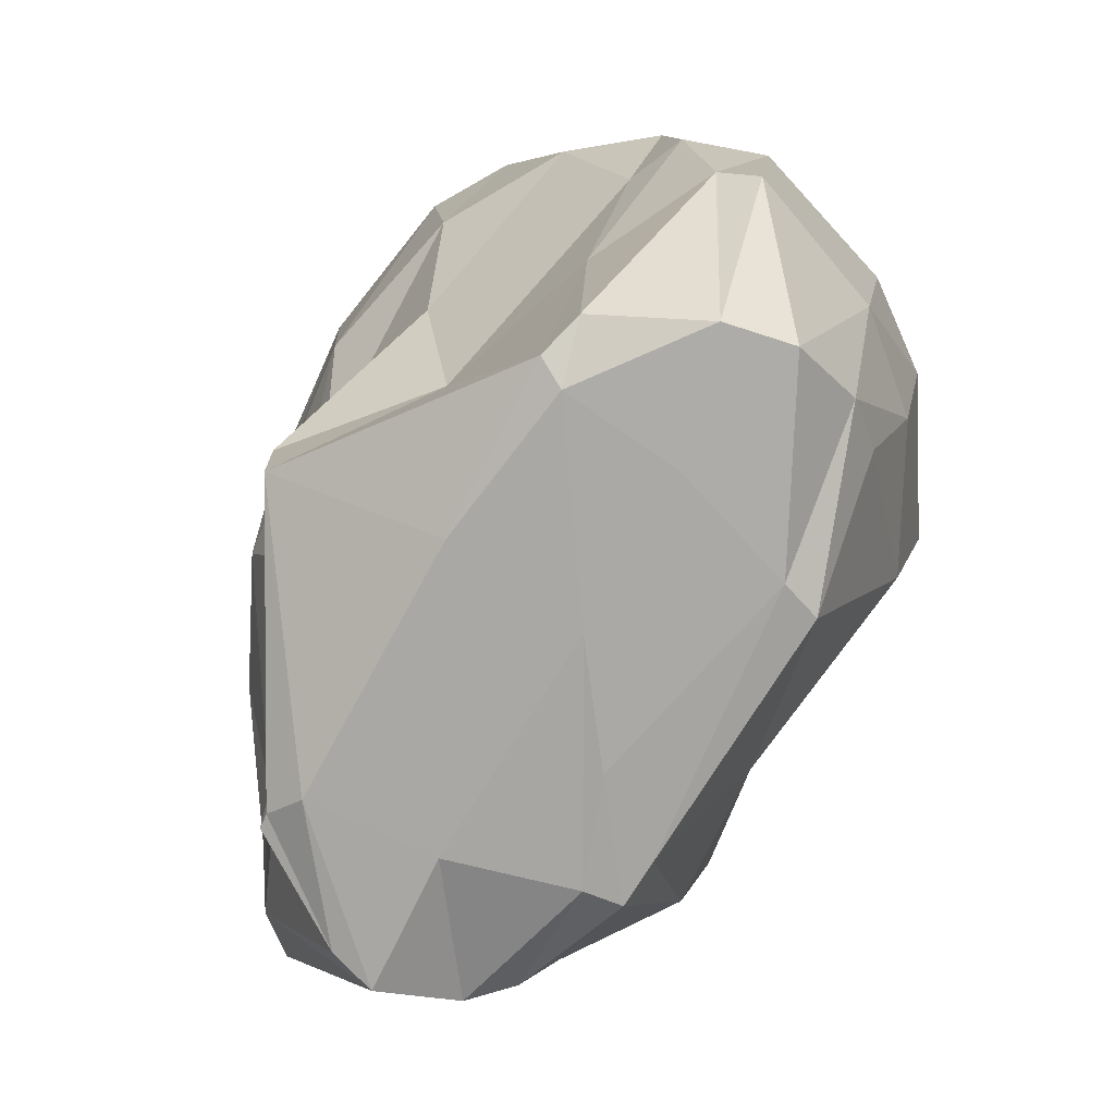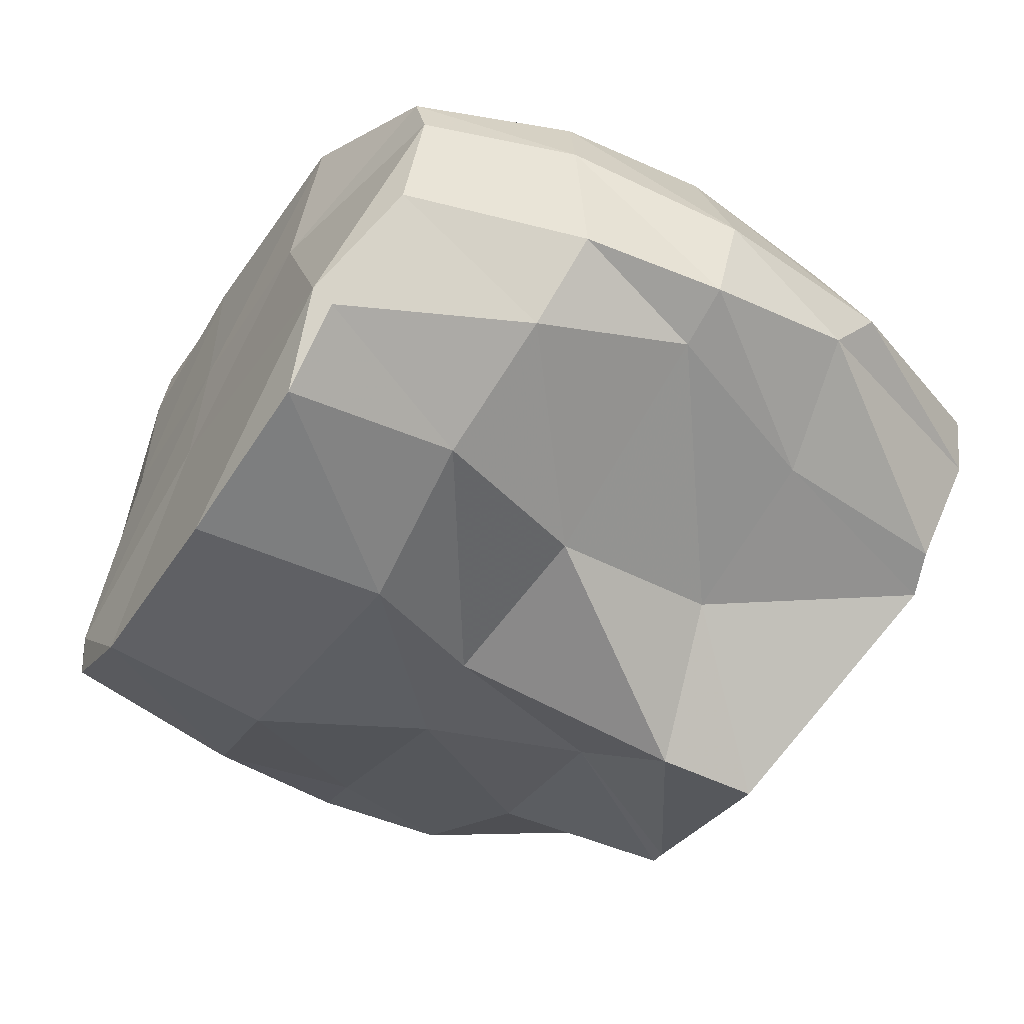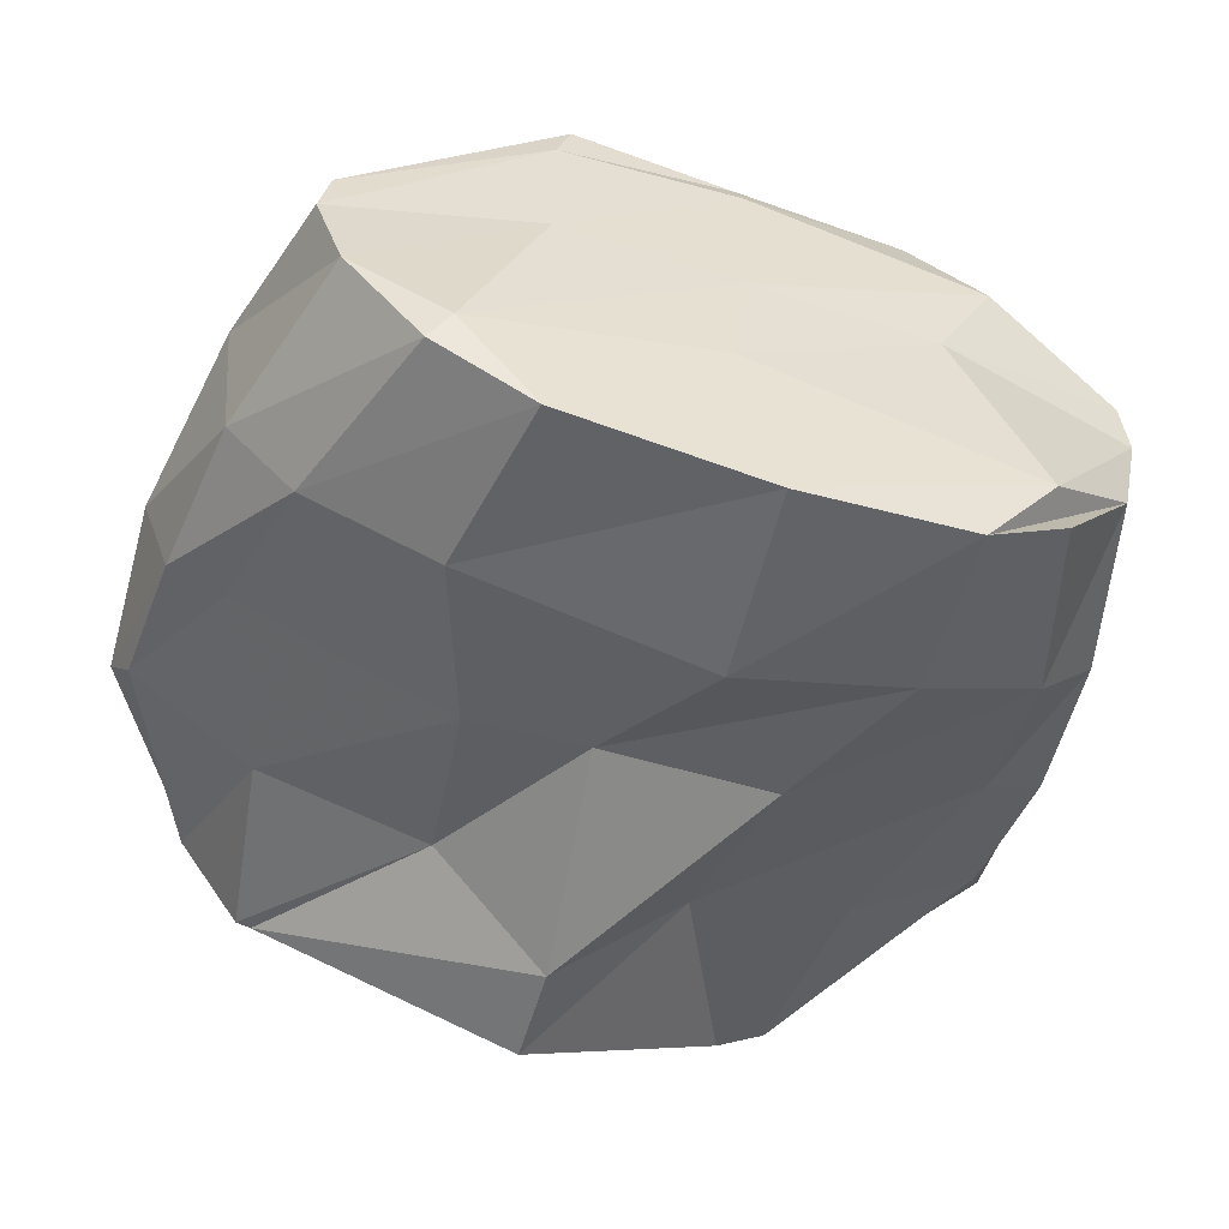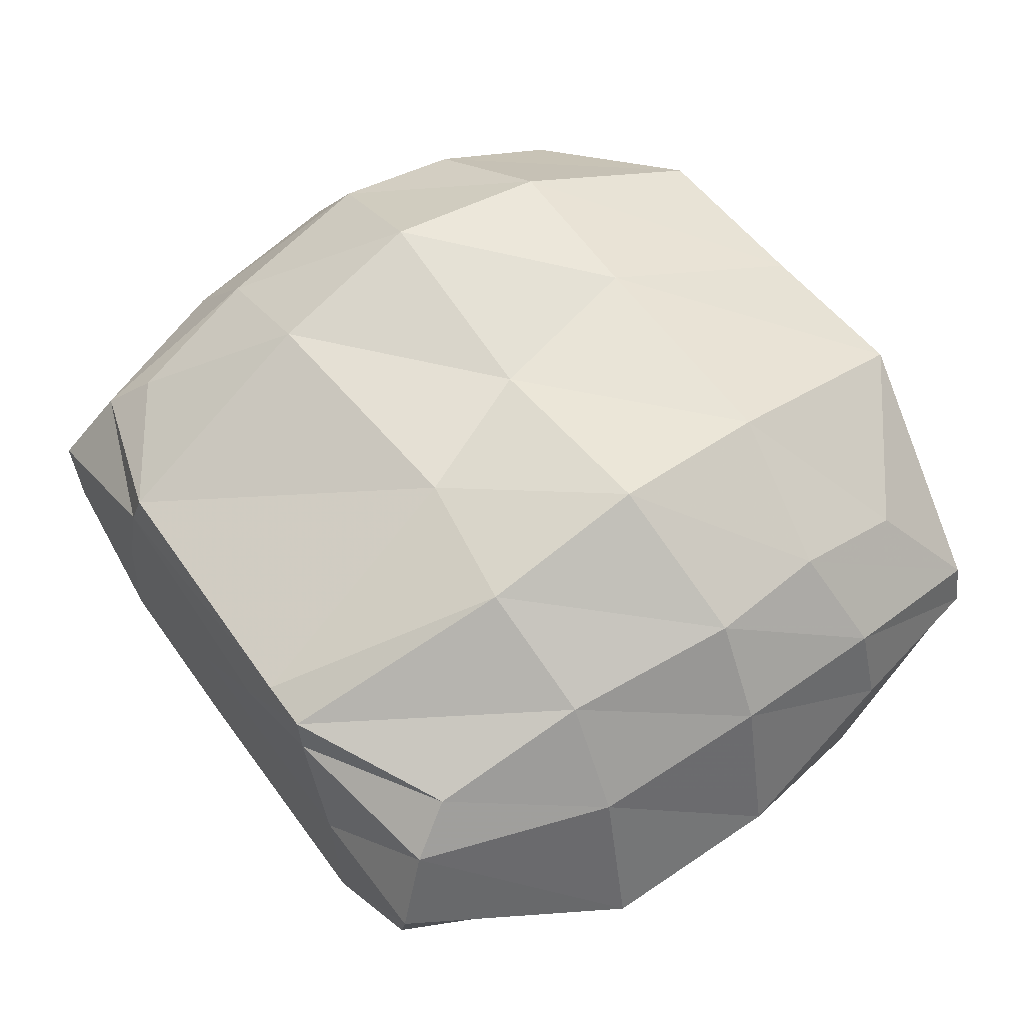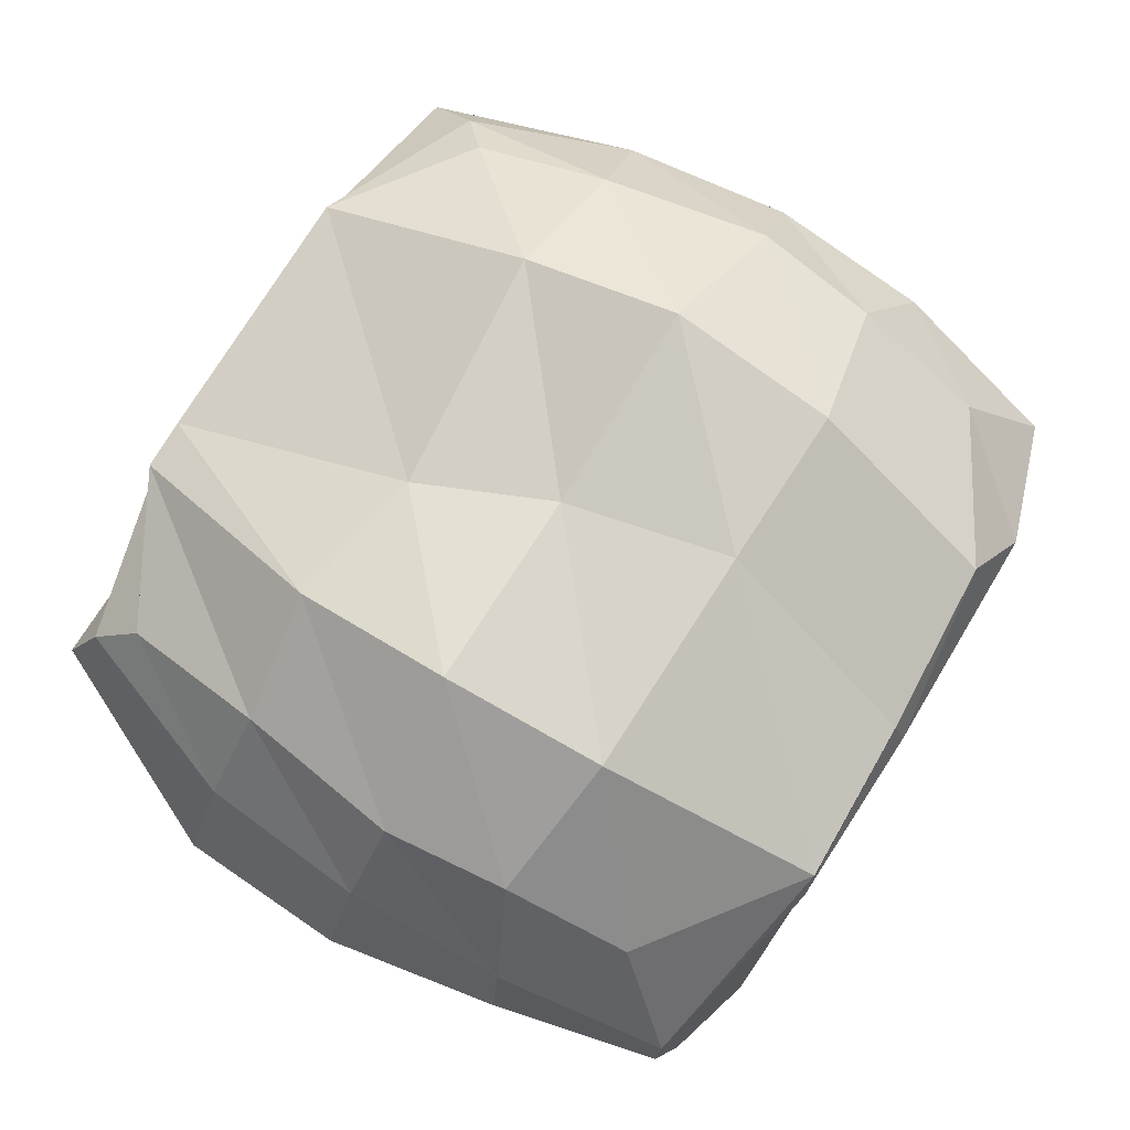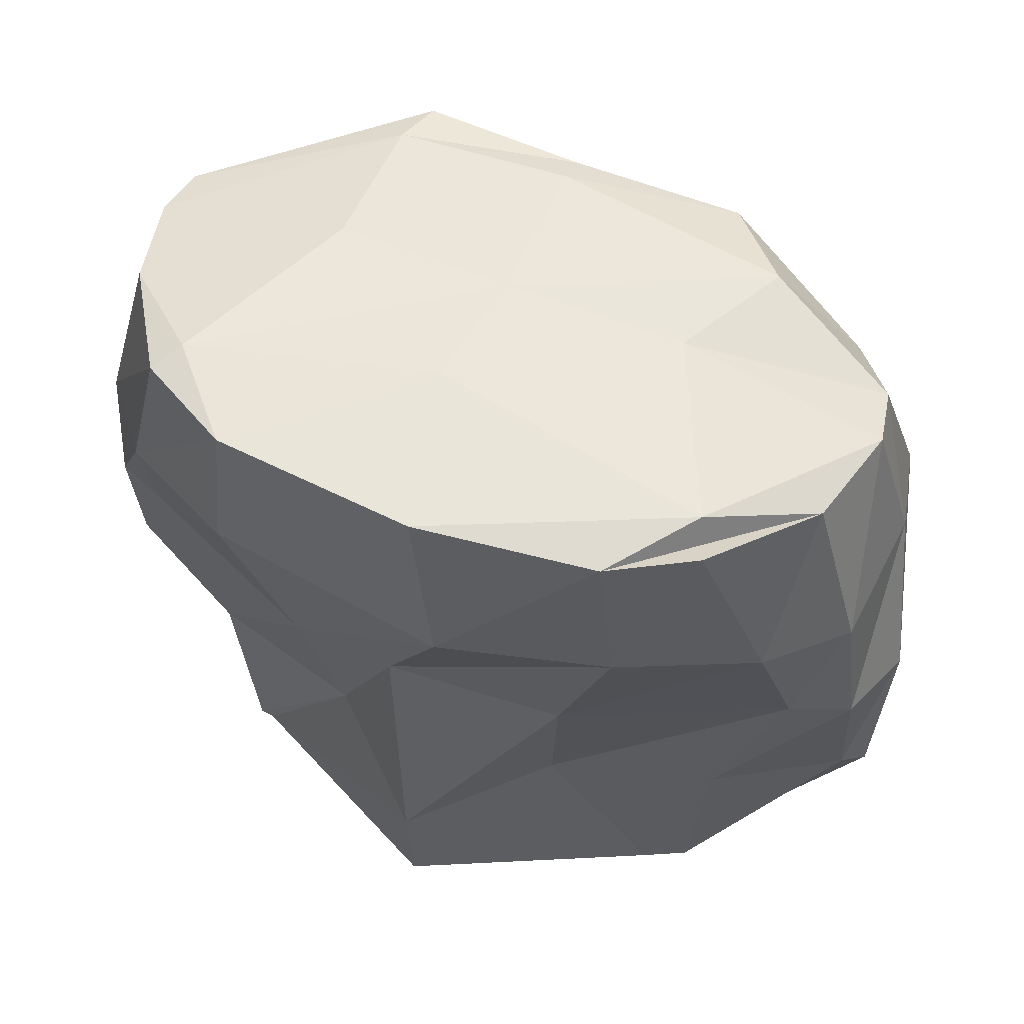
<metadata>
{"format":"obj","ext":"obj","renderer":"f3d","projection":"perspective","resolution":1024,"background":"white","views":[{"elev":-75.2,"azim":59.4,"up":"+Z"},{"elev":-52.3,"azim":58.9,"up":"+Y"},{"elev":-53.1,"azim":-18.1,"up":"+Y"},{"elev":58.3,"azim":-125.5,"up":"+Y"},{"elev":77.5,"azim":-58.1,"up":"+Y"},{"elev":54.2,"azim":22.1,"up":"+Z"}]}
</metadata>
<code>
v 54.8 26.66 -55.21
v 59.4 34.41 -29.71
v 61.3 18.07 -61.74
v 64.28 38.37 1.487
v 72.91 17.53 -31.94
v 64.99 3.83 -72.51
v 61.9 36.16 24.52
v 75.8 21.92 -0.07704
v 60.41 24.08 49.09
v 74.84 18.11 29.83
v 84.61 -7.32 -0.9789
v 78.86 -16.99 -28.44
v 82.67 -10.53 -34.73
v 51.41 -28.19 -68.76
v 62.12 -8.999 -72.74
v 51.96 -45.1 66.73
v 63.47 -38.15 31.13
v 67.17 -24.59 61.75
v 67.94 -26.77 0.2166
v 76.16 -23.56 27.7
v 71.92 -4.426 60.67
v 55.05 -28.66 -33.1
v 79.07 -22.32 0.0008206
v 78.58 1.283 31.24
v 70.06 4.975 61.74
v -58.93 26.07 47.67
v -61.56 36.6 24.29
v -69.15 6.288 61.97
v -64.29 38.34 1.314
v -74.46 18.71 30.21
v -71.02 -3.106 62.06
v -59.91 33.84 -30.25
v -75.9 21.89 0.1516
v -56.98 23.81 -58.47
v -73.45 16.6 -31.74
v -84.6 -6.493 -1.654
v -75.94 -23.01 29.48
v -78.68 1.787 31.4
v -52.34 -43.64 67.98
v -66.12 -22.05 64.9
v -50.09 -29.97 -69.49
v -55.45 -28.4 -34.44
v -62.12 -9.11 -72.69
v -68.35 -26.87 -0.4296
v -80.25 -17.51 -28.58
v -64.57 -0.04309 -73.17
v -63.52 -38.14 31.16
v -79.07 -22.12 -1.089
v -83.23 -10.57 -34.42
v -61.01 15.36 -66.76
v -30.04 28.61 -72.81
v -37.68 46.66 -32.52
v -20.69 28.78 -72.86
v -38.01 54.9 -2.343
v -36.12 50.28 28.08
v -0.307 48.38 -2.586
v 34.34 47.92 -31.76
v -10.82 45.4 -27.68
v 28.61 30.01 -72.2
v 31.69 33.46 65.3
v 37.15 49.43 29.31
v -0.51 32.23 67.54
v 37.94 54.94 -2.202
v 7.02 49.4 28.62
v -30.87 33.71 68.61
v 42.99 -30.53 -71.88
v 23.64 -38.35 -32.04
v 0.6018 -58.7 -57.41
v 27.69 -46.54 2.963
v 39.22 -51.27 34.36
v -6.09 -49.96 5.545
v -22.99 -38.67 -32.85
v -0.3726 -58.9 -37.76
v -47.24 -30.32 -69.72
v -34.16 -53.98 68.38
v -39.19 -51.22 34.08
v 3.933 -58.31 68.34
v -27.59 -46.4 1.769
v 7.259 -57.69 31.6
v 36.88 -53.73 66.8
v 49.48 -38.79 69.69
v 33.63 -3.561 69.2
v 44.53 17.55 69.47
v -0.476 -3.414 69.92
v -48.57 -38.06 69.91
v -3.583 -26.69 69.92
v -33.6 25.02 69.22
v -33.9 -1.516 69.49
v -0.3591 26.02 69.86
v 31.11 22.15 -73.35
v 38.47 -2.258 -73.42
v 40.16 -24.98 -73.7
v 7.55 -1.573 -73.72
v -31.16 21.34 -73
v -11.59 13.62 -73.72
v -40.61 -26.81 -73.58
v -38.15 -2.275 -73.31
v 9.699 -28.55 -73.4
g grp1
f 1 2 3
f 2 4 5
f 5 6 3
f 2 5 3
f 4 7 8
f 7 9 10
f 10 11 8
f 7 10 8
f 11 12 13
f 12 14 15
f 15 6 13
f 12 15 13
f 4 8 5
f 8 11 13
f 13 6 5
f 8 13 5
f 16 17 18
f 17 19 20
f 20 21 18
f 17 20 18
f 19 22 23
f 22 14 12
f 12 11 23
f 22 12 23
f 11 10 24
f 10 9 25
f 25 21 24
f 10 25 24
f 19 23 20
f 23 11 24
f 24 21 20
f 23 24 20
f 26 27 28
f 27 29 30
f 30 31 28
f 27 30 28
f 29 32 33
f 32 34 35
f 35 36 33
f 32 35 33
f 36 37 38
f 37 39 40
f 40 31 38
f 37 40 38
f 29 33 30
f 33 36 38
f 38 31 30
f 33 38 30
f 41 42 43
f 42 44 45
f 45 46 43
f 42 45 43
f 44 47 48
f 47 39 37
f 37 36 48
f 47 37 48
f 36 35 49
f 35 34 50
f 50 46 49
f 35 50 49
f 44 48 45
f 48 36 49
f 49 46 45
f 48 49 45
f 34 32 51
f 32 29 52
f 52 53 51
f 32 52 51
f 29 27 54
f 27 26 55
f 55 56 54
f 27 55 54
f 56 57 58
f 57 1 59
f 59 53 58
f 57 59 58
f 29 54 52
f 54 56 58
f 58 53 52
f 54 58 52
f 9 7 60
f 7 4 61
f 61 62 60
f 7 61 60
f 4 2 63
f 2 1 57
f 57 56 63
f 2 57 63
f 56 55 64
f 55 26 65
f 65 62 64
f 55 65 64
f 4 63 61
f 63 56 64
f 64 62 61
f 63 64 61
f 14 22 66
f 22 19 67
f 67 68 66
f 22 67 66
f 19 17 69
f 17 16 70
f 70 71 69
f 17 70 69
f 71 72 73
f 72 41 74
f 74 68 73
f 72 74 73
f 19 69 67
f 69 71 73
f 73 68 67
f 69 73 67
f 39 47 75
f 47 44 76
f 76 77 75
f 47 76 75
f 44 42 78
f 42 41 72
f 72 71 78
f 42 72 78
f 71 70 79
f 70 16 80
f 80 77 79
f 70 80 79
f 44 78 76
f 78 71 79
f 79 77 76
f 78 79 76
f 16 18 80
f 18 21 81
f 81 77 80
f 18 81 80
f 21 25 82
f 25 9 83
f 83 84 82
f 25 83 82
f 84 85 86
f 85 39 75
f 75 77 86
f 85 75 86
f 21 82 81
f 82 84 86
f 86 77 81
f 82 86 81
f 26 28 65
f 28 31 87
f 87 62 65
f 28 87 65
f 31 40 88
f 40 39 85
f 85 84 88
f 40 85 88
f 84 83 89
f 83 9 60
f 60 62 89
f 83 60 89
f 31 88 87
f 88 84 89
f 89 62 87
f 88 89 87
f 1 3 59
f 3 6 90
f 90 53 59
f 3 90 59
f 6 15 91
f 15 14 92
f 92 93 91
f 15 92 91
f 93 94 95
f 94 34 51
f 51 53 95
f 94 51 95
f 6 91 90
f 91 93 95
f 95 53 90
f 91 95 90
f 41 43 74
f 43 46 96
f 96 68 74
f 43 96 74
f 46 50 97
f 50 34 94
f 94 93 97
f 50 94 97
f 93 92 98
f 92 14 66
f 66 68 98
f 92 66 98
f 46 97 96
f 97 93 98
f 98 68 96
f 97 98 96

</code>
